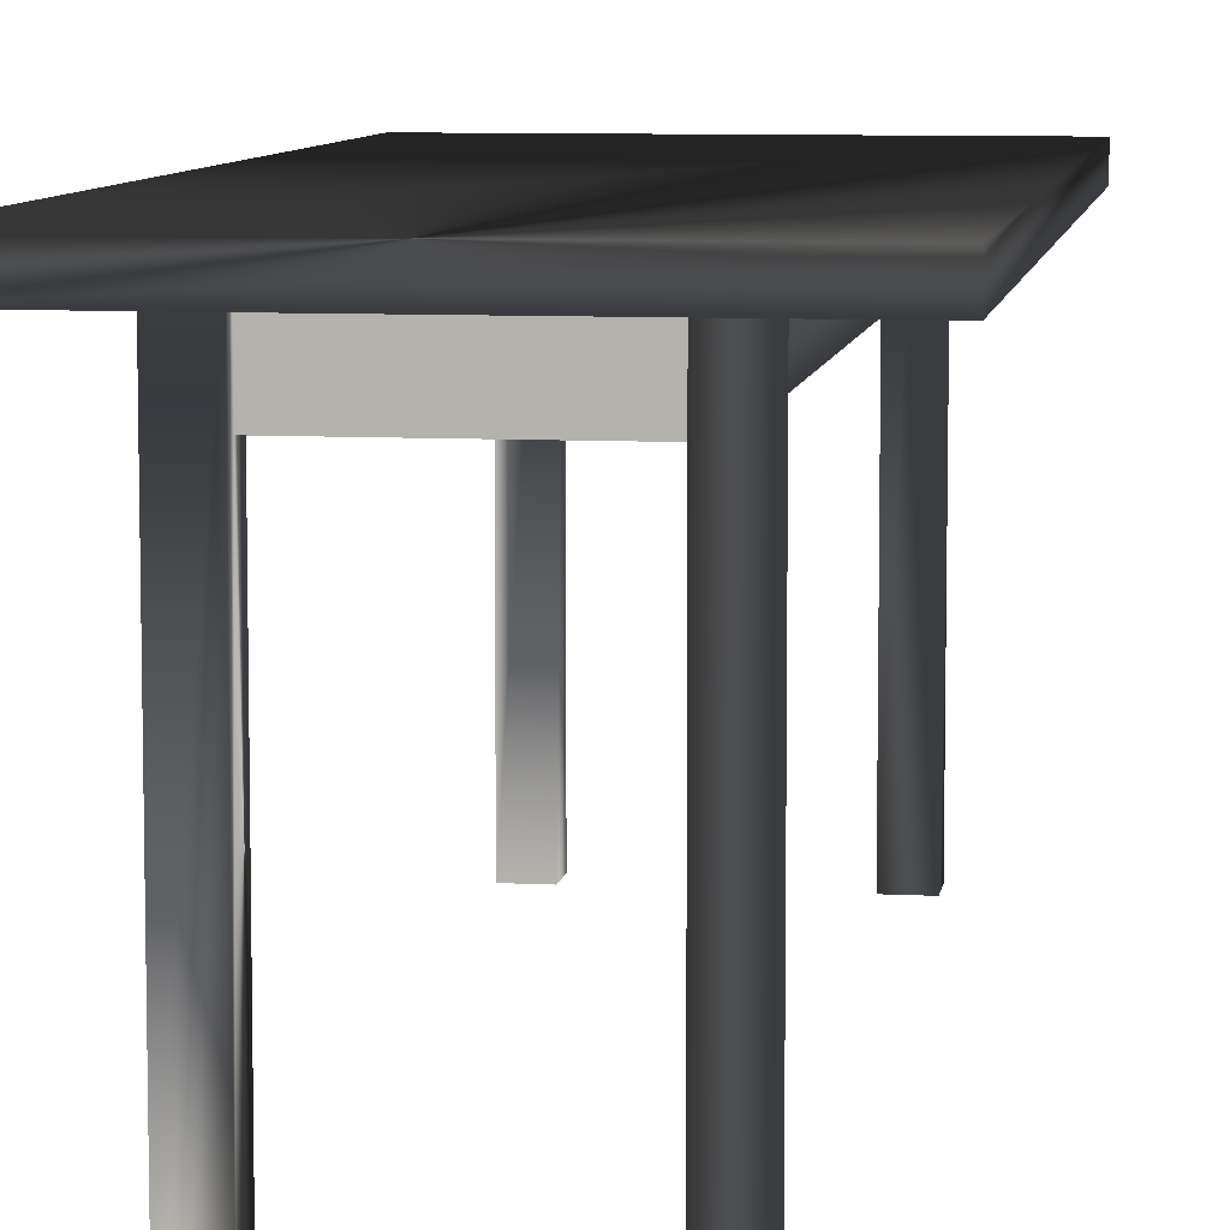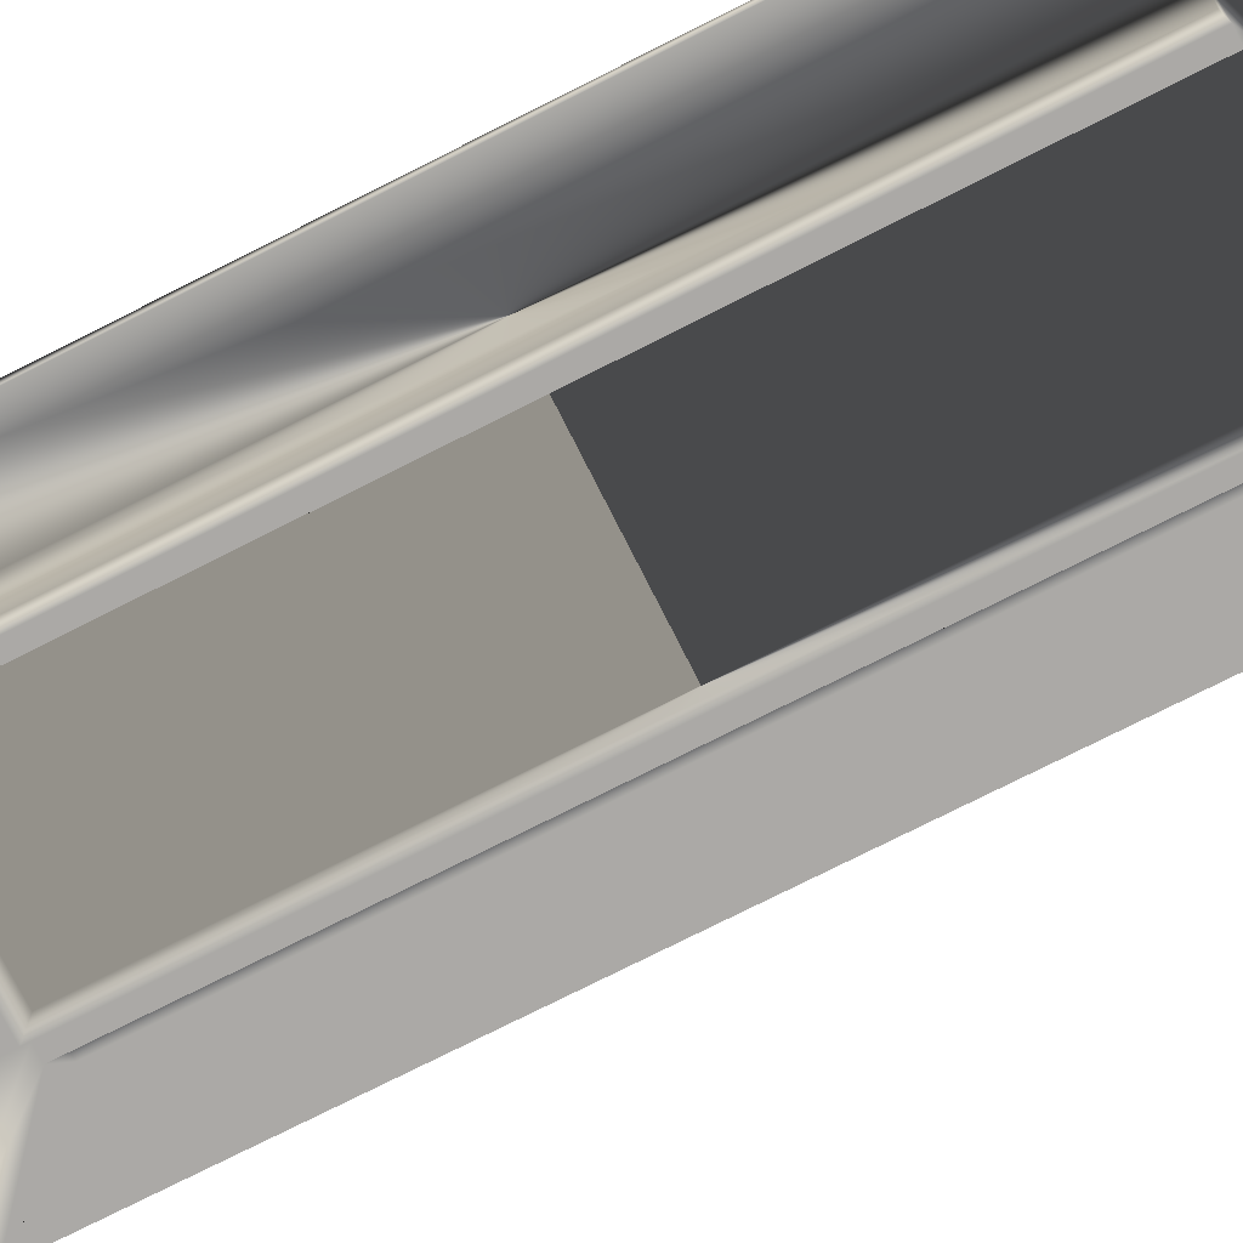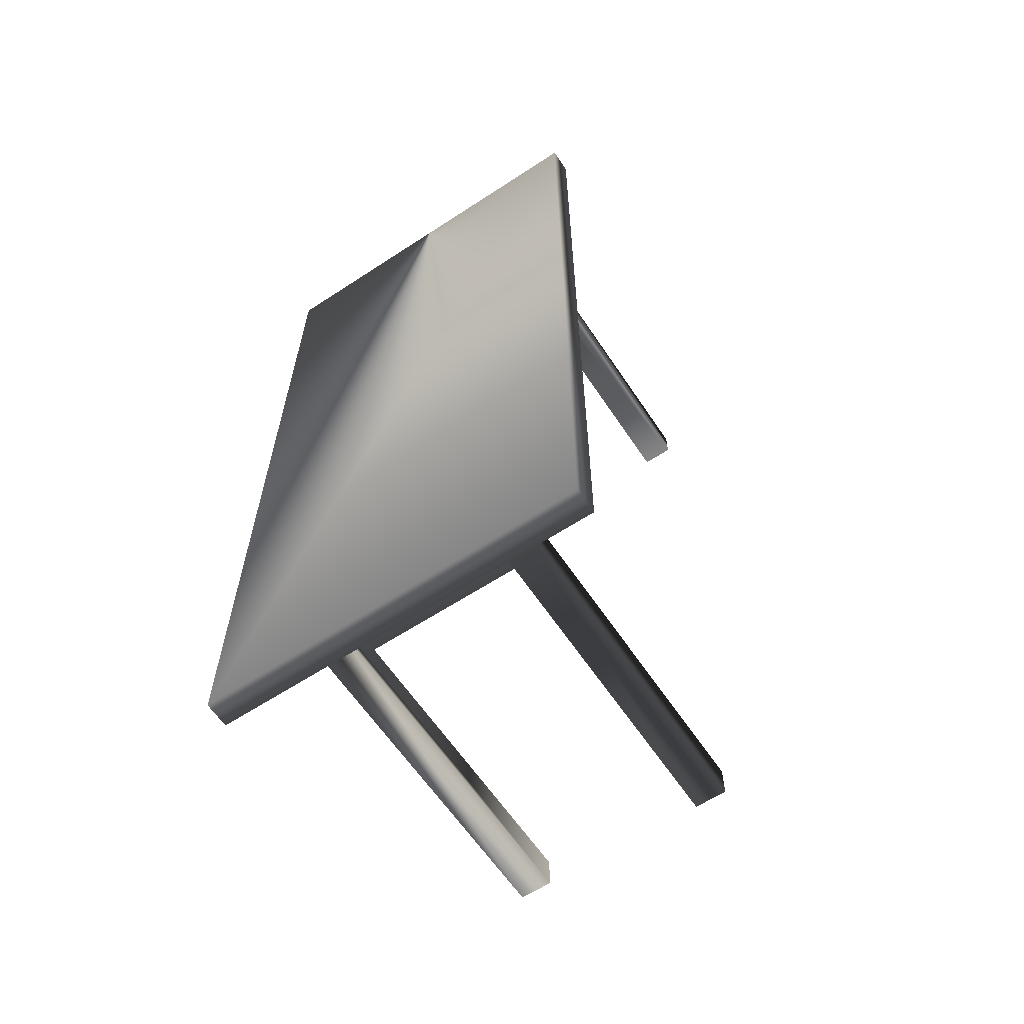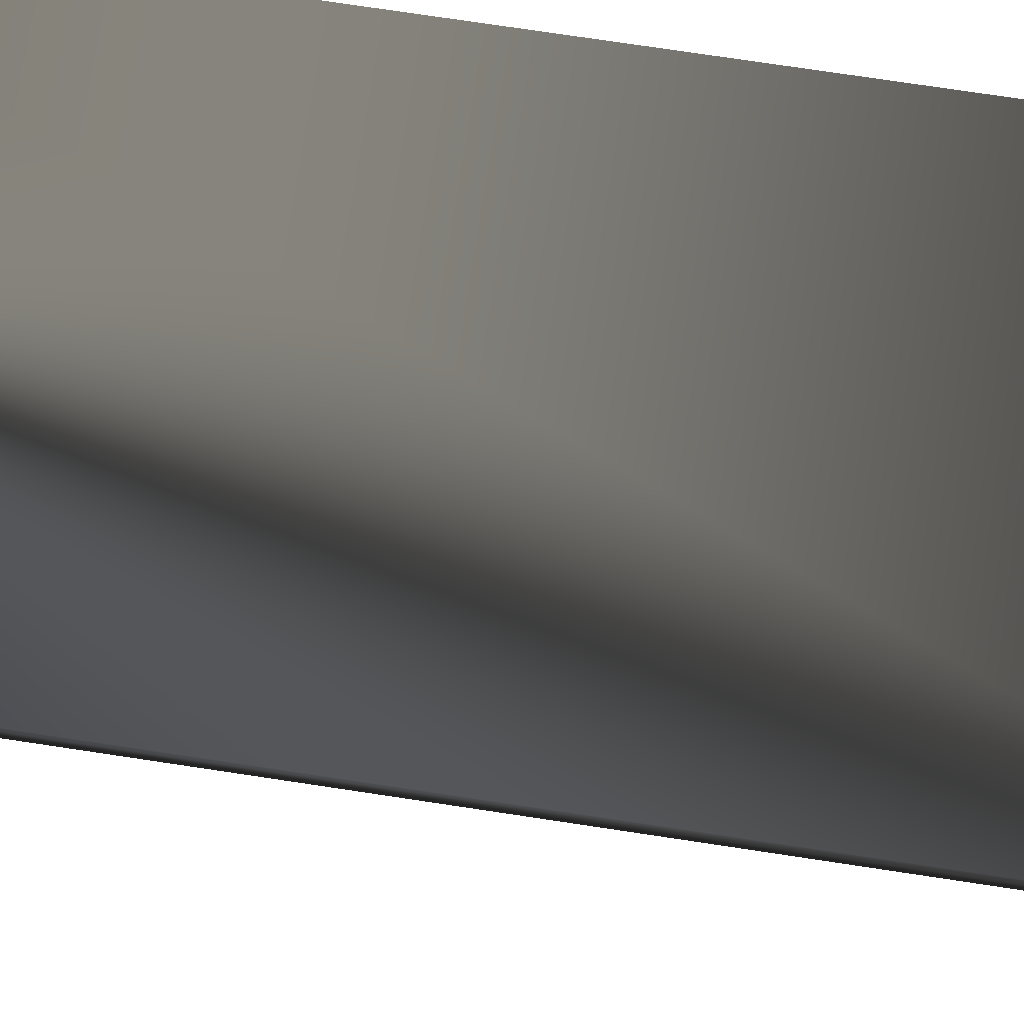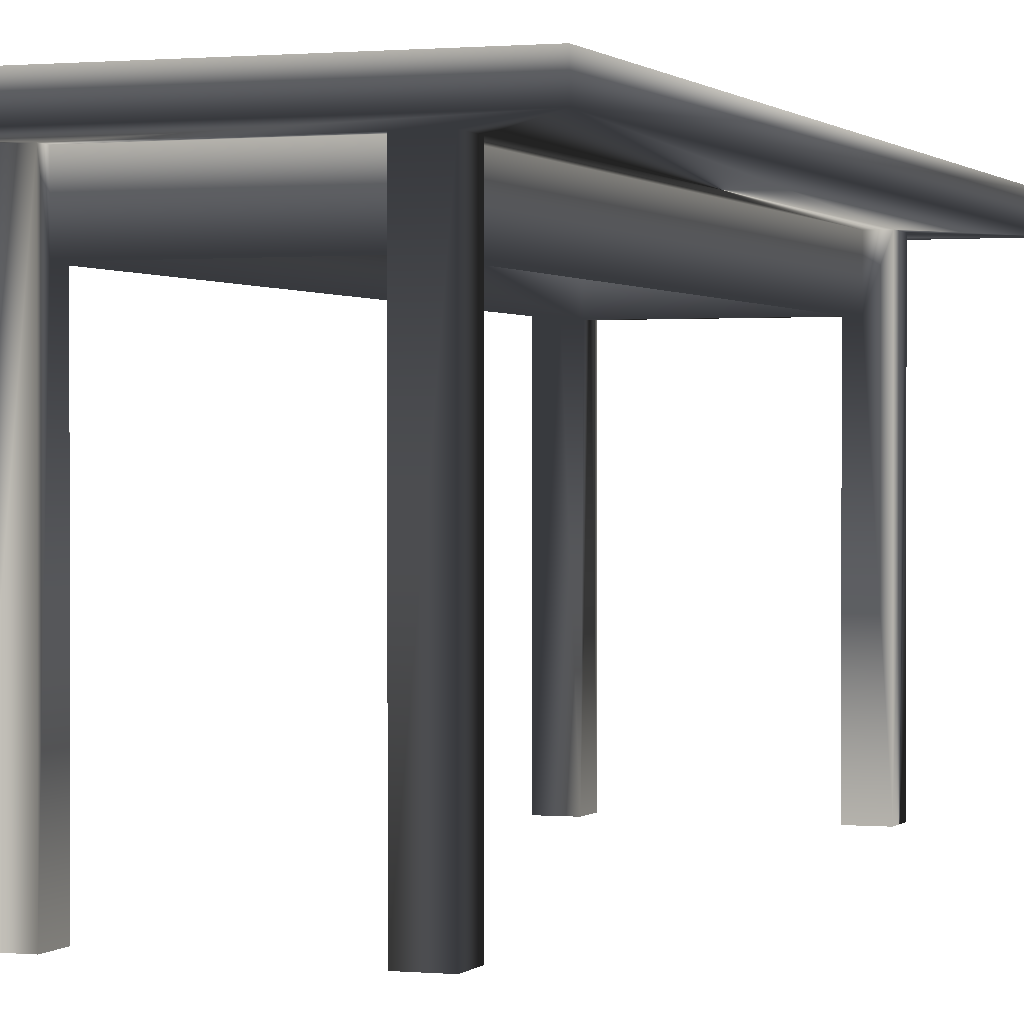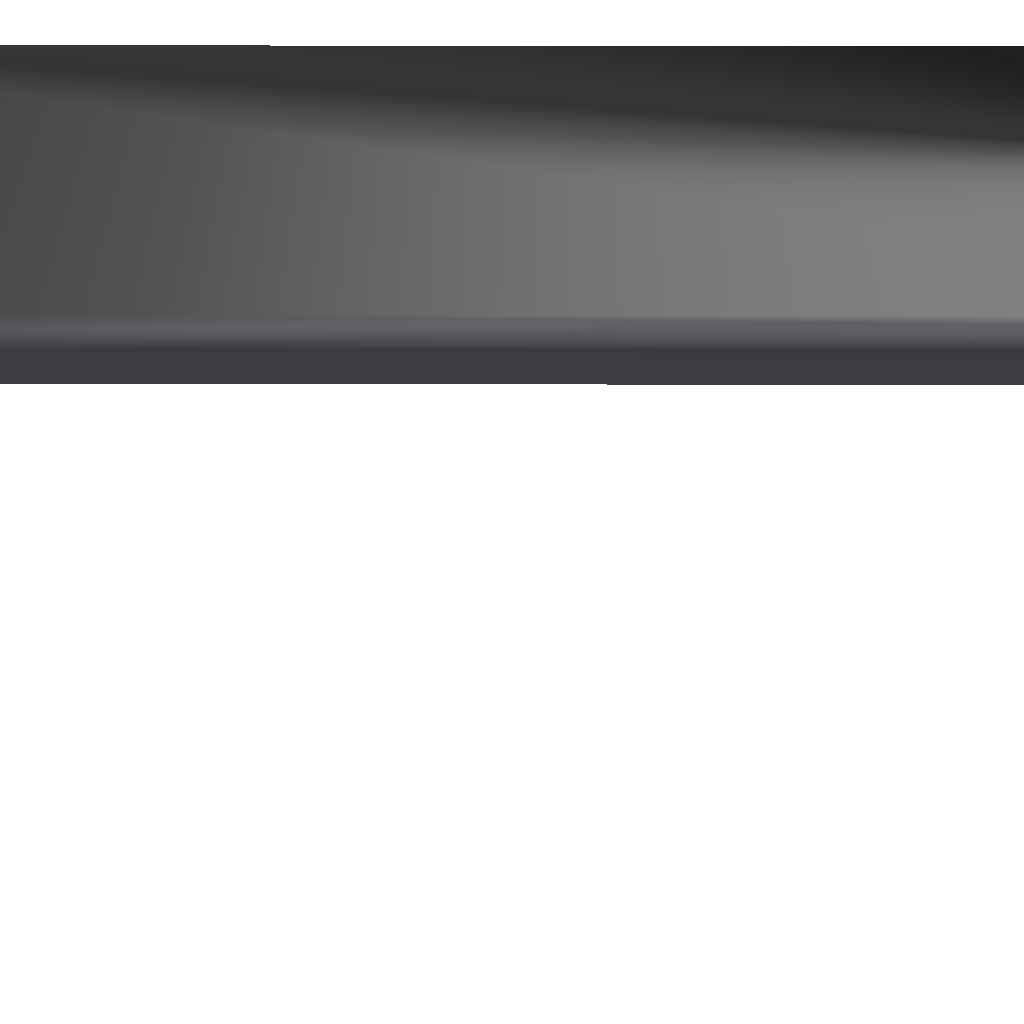
<metadata>
{"format":"obj","ext":"obj","renderer":"f3d","projection":"perspective","resolution":1024,"background":"white","views":[{"elev":8.0,"azim":8.5,"up":"+Y"},{"elev":-75.5,"azim":-63.2,"up":"+Y"},{"elev":-62.0,"azim":-146.4,"up":"+Z"},{"elev":74.5,"azim":98.6,"up":"+Y"},{"elev":0.6,"azim":-160.0,"up":"+Y"},{"elev":25.5,"azim":-89.9,"up":"+Y"}]}
</metadata>
<code>
v -11.35 0.7112 -1.657
v -11.35 0.6096 -1.657
v -11.02 0.7112 -1.657
v -11.02 0.6096 -1.657
v -11.02 0.6096 -1.683
v -11.35 0.6096 -1.683
v -11.02 0.7112 -1.683
v -11.35 0.7112 -1.683
v -11.35 0.6096 -3.105
v -11.35 0.6096 -3.131
v -11.02 0.6096 -3.105
v -11.02 0.6096 -3.131
v -11.02 0.7112 -3.131
v -11.35 0.7112 -3.131
v -11.35 0.7112 -3.105
v -11.02 0.7112 -3.105
v -11.38 0.6096 -1.696
v -11.38 0.6096 -3.093
v -11.35 0.6096 -1.696
v -11.35 0.6096 -3.093
v -11.38 0.7112 -3.093
v -11.38 0.7112 -1.696
v -11.02 0.6096 -1.696
v -11.02 0.6096 -3.093
v -10.99 0.6096 -1.696
v -10.99 0.6096 -3.093
v -10.99 0.7112 -1.696
v -10.99 0.7112 -3.093
v -11.02 0 -1.696
v -11.02 0 -1.632
v -11.02 0.7112 -1.632
v -11.02 0 -3.093
v -11.02 0 -3.156
v -11.02 0.7112 -3.156
v -11.41 0.7112 -1.696
v -11.41 0 -1.696
v -11.35 0 -1.696
v -11.35 0 -3.093
v -11.41 0 -3.093
v -11.41 0.7112 -3.093
v -11.57 0.7112 -1.48
v -10.8 0.7112 -1.48
v -10.96 0.7112 -1.632
v -10.96 0.7112 -1.696
v -11.57 0.7112 -3.308
v -11.41 0.7112 -1.632
v -11.35 0.7112 -1.632
v -10.8 0.7112 -3.308
v -11.35 0.7112 -3.156
v -11.41 0.7112 -3.156
v -10.96 0.7112 -3.093
v -10.96 0.7112 -3.156
v -10.8 0.762 -3.308
v -11.57 0.762 -3.308
v -11.57 0.762 -1.48
v -10.8 0.762 -1.48
v -10.96 0 -3.156
v -10.96 0 -3.093
v -10.96 0 -1.696
v -10.96 0 -1.632
v -11.35 0 -3.156
v -11.35 0 -1.632
v -11.41 0 -3.156
v -11.41 0 -1.632
f 1 2 3
f 3 2 4
f 5 4 6
f 6 4 2
f 7 5 8
f 8 5 6
f 9 10 11
f 11 10 12
f 13 12 14
f 14 12 10
f 15 9 16
f 16 9 11
f 17 18 19
f 19 18 20
f 21 18 22
f 22 18 17
f 23 24 25
f 25 24 26
f 27 25 28
f 28 25 26
f 11 24 16
f 16 24 23
f 16 23 7
f 7 23 5
f 5 23 29
f 5 29 4
f 4 29 30
f 4 30 31
f 24 11 32
f 32 11 12
f 32 12 33
f 33 12 34
f 34 12 13
f 31 3 4
f 22 17 35
f 35 17 36
f 36 17 37
f 37 17 19
f 20 18 38
f 38 18 39
f 39 18 40
f 40 18 21
f 41 31 42
f 42 31 43
f 42 43 44
f 45 35 41
f 41 35 46
f 41 46 47
f 48 34 45
f 45 34 49
f 45 49 50
f 42 51 48
f 48 51 52
f 48 52 34
f 3 31 1
f 1 31 47
f 47 31 41
f 27 28 44
f 44 28 51
f 44 51 42
f 34 13 49
f 49 13 14
f 50 40 45
f 45 40 35
f 21 22 40
f 40 22 35
f 8 15 7
f 7 15 16
f 53 48 54
f 54 48 45
f 54 45 55
f 55 45 41
f 56 42 53
f 53 42 48
f 56 53 55
f 55 53 54
f 55 41 56
f 56 41 42
f 52 57 34
f 34 57 33
f 32 33 58
f 58 33 57
f 51 58 52
f 52 58 57
f 24 32 26
f 26 32 58
f 26 58 51
f 51 28 26
f 59 60 29
f 29 60 30
f 27 44 25
f 25 44 59
f 25 59 29
f 29 23 25
f 31 30 43
f 43 30 60
f 43 60 44
f 44 60 59
f 15 20 9
f 9 20 38
f 9 38 10
f 10 38 61
f 10 61 49
f 20 15 19
f 19 15 8
f 19 8 6
f 19 6 37
f 37 6 2
f 37 2 62
f 62 2 47
f 47 2 1
f 49 14 10
f 39 63 38
f 38 63 61
f 49 61 50
f 50 61 63
f 50 63 40
f 40 63 39
f 46 64 47
f 47 64 62
f 37 62 36
f 36 62 64
f 35 36 46
f 46 36 64

</code>
